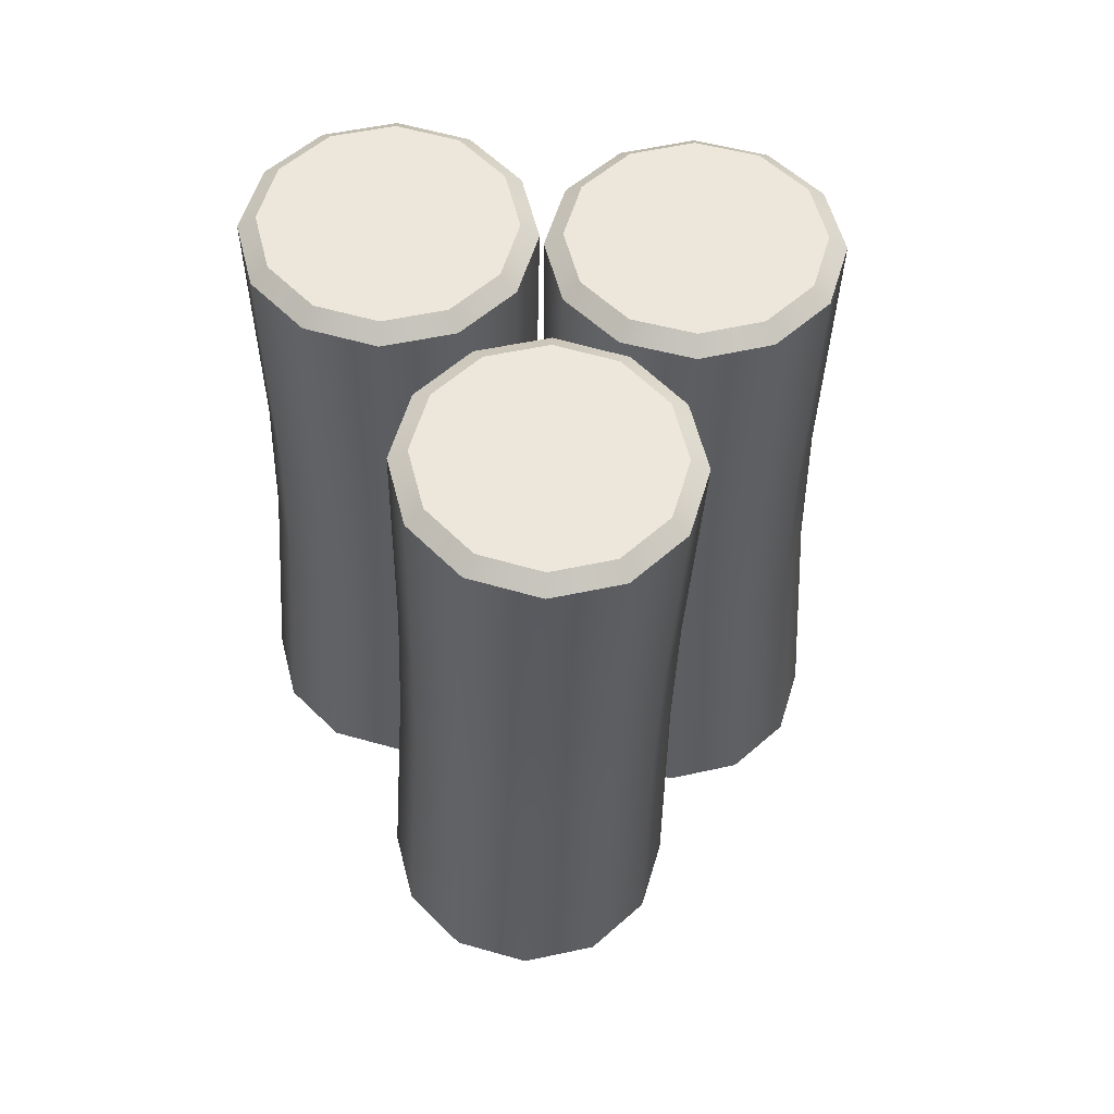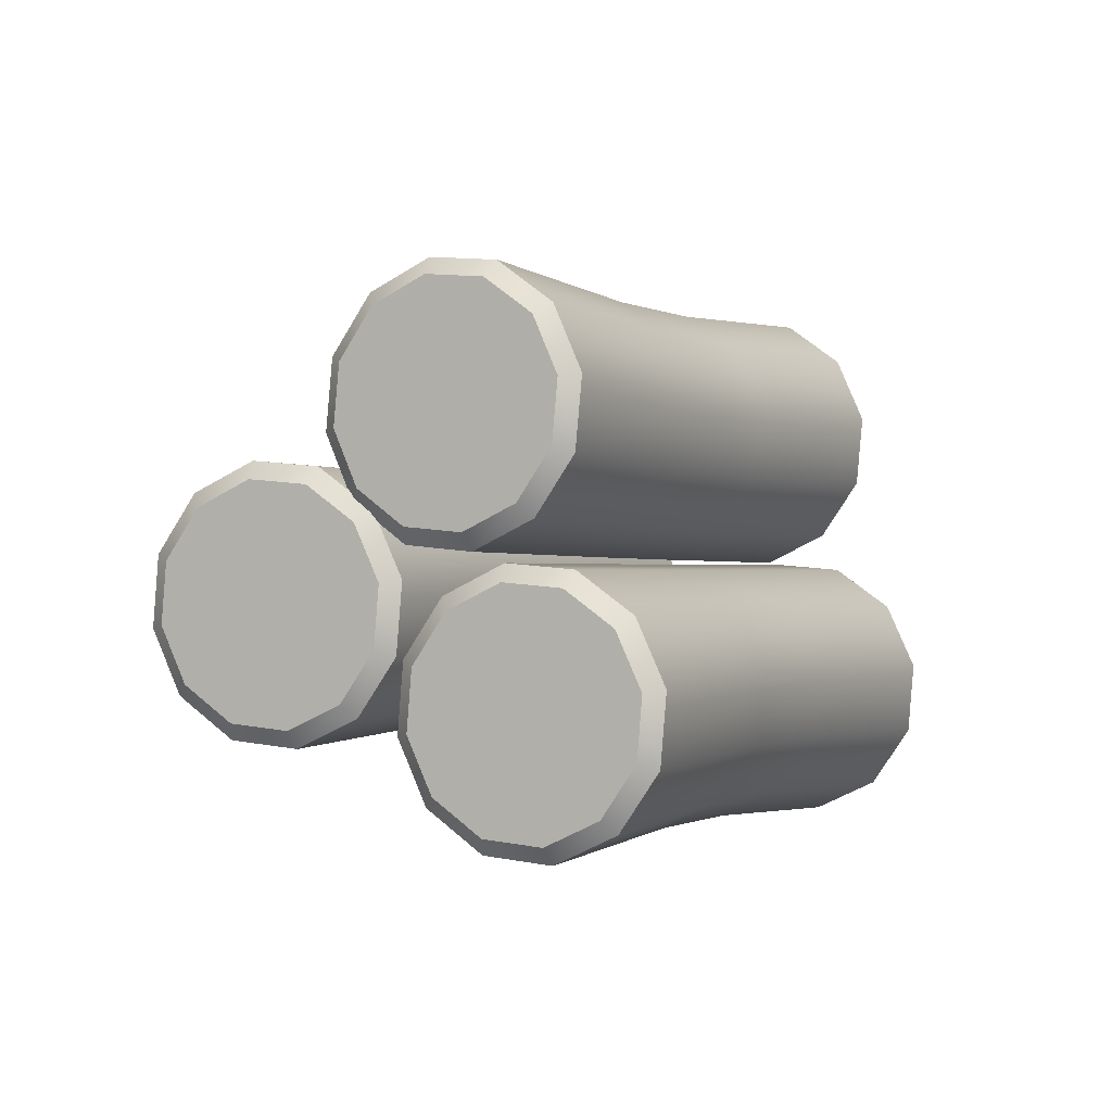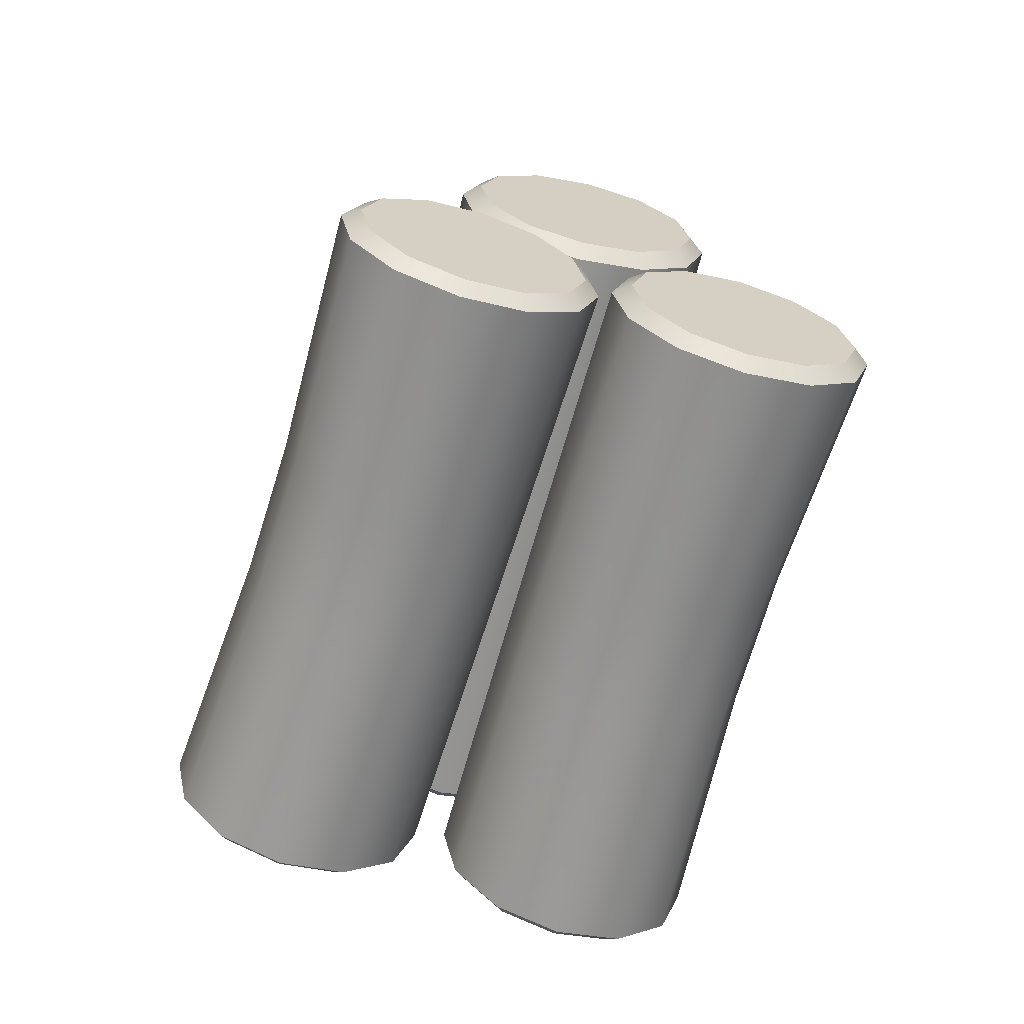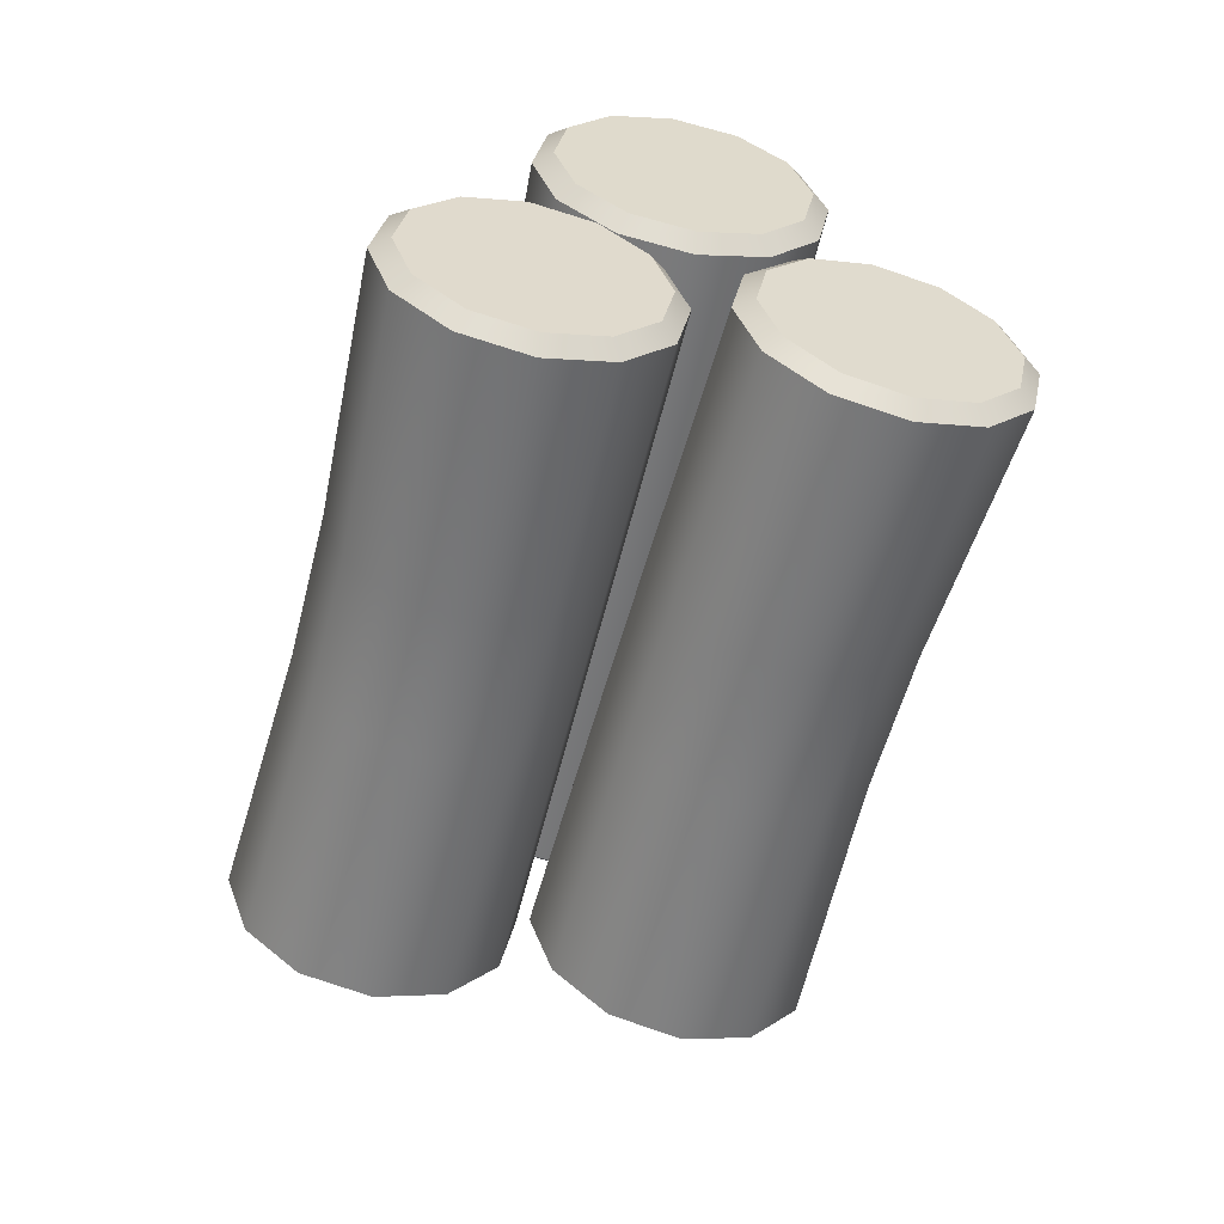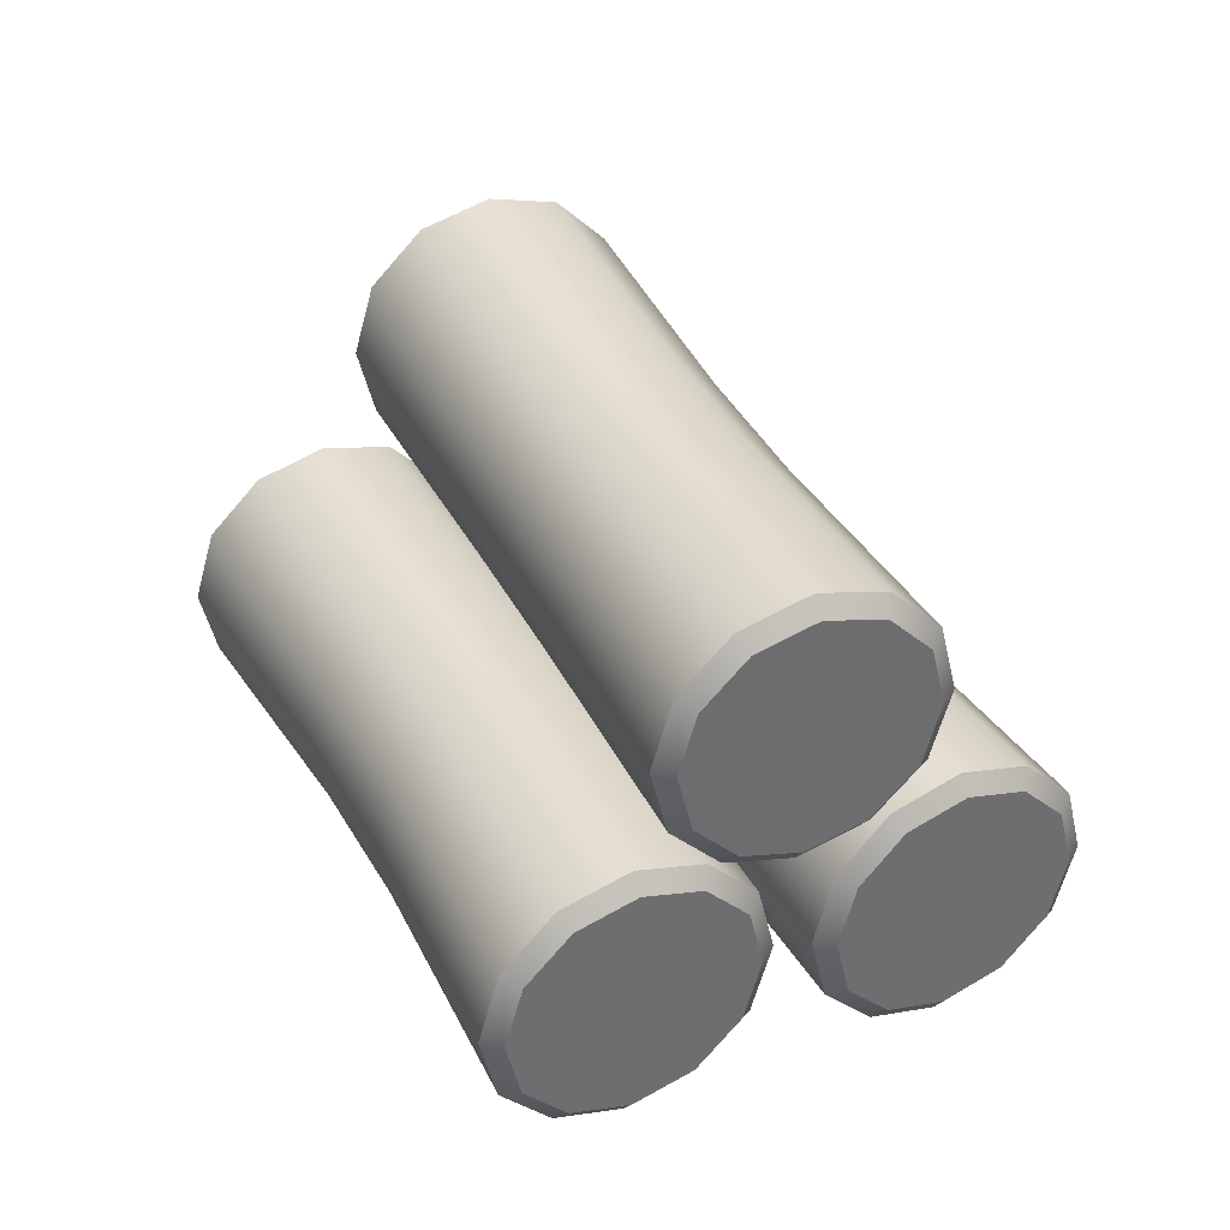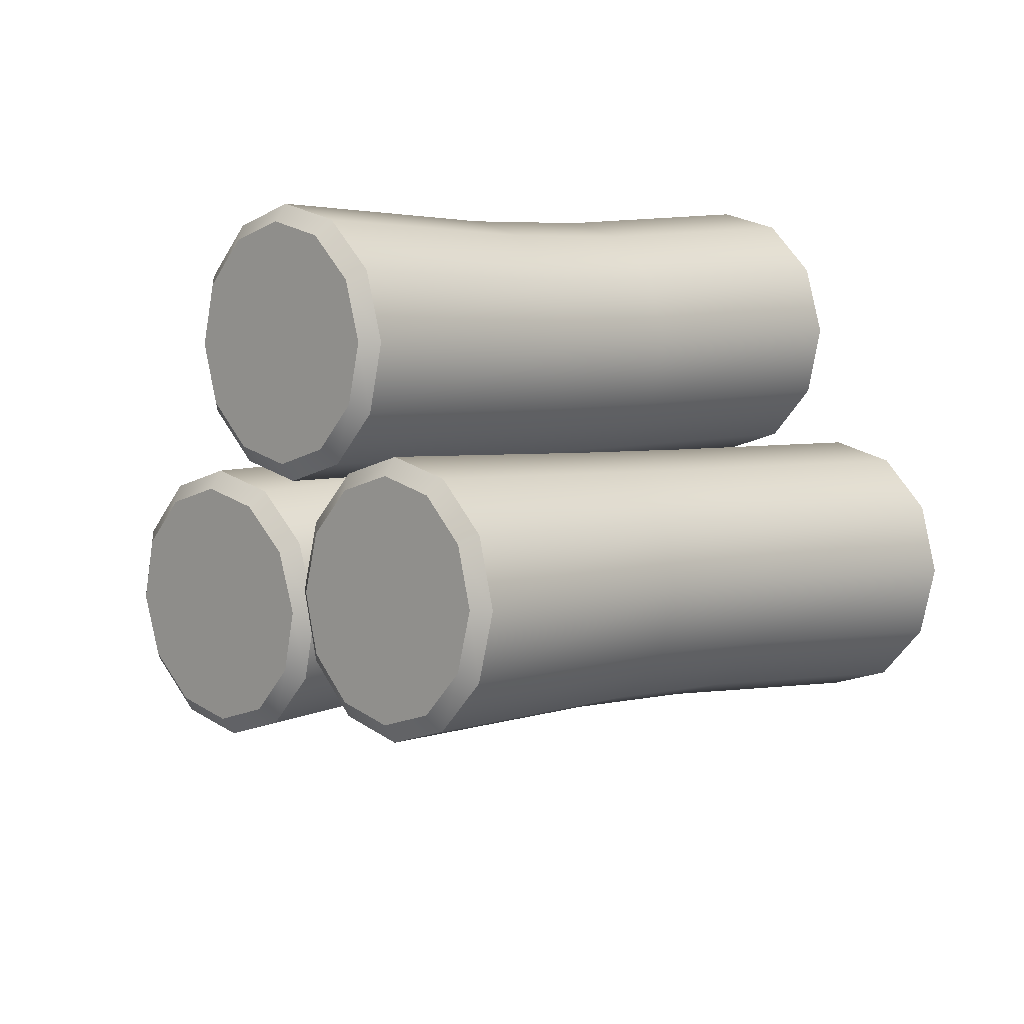
<metadata>
{"format":"obj","ext":"obj","renderer":"f3d","projection":"perspective","resolution":1024,"background":"white","views":[{"elev":4.1,"azim":61.0,"up":"+Z"},{"elev":22.9,"azim":-105.2,"up":"+Y"},{"elev":-45.1,"azim":-150.2,"up":"+Y"},{"elev":-79.1,"azim":31.8,"up":"+Y"},{"elev":14.7,"azim":18.2,"up":"+Y"},{"elev":-61.5,"azim":-48.5,"up":"+Z"}]}
</metadata>
<code>
o UI_Wood_Cylinder.002
v 0.08642 -0.2309 0.1156
v -0.2145 -0.07407 -0.1701
v 0.1155 -0.2157 0.09329
v -0.1854 -0.05891 -0.1924
v 0.1398 -0.1856 0.08423
v -0.1611 -0.02883 -0.2015
v 0.1527 -0.1487 0.09088
v -0.1482 0.008117 -0.1948
v 0.1509 -0.1148 0.1115
v -0.1501 0.04202 -0.1743
v 0.1347 -0.093 0.1404
v -0.1662 0.06381 -0.1453
v 0.1086 -0.08917 0.1701
v -0.1924 0.06763 -0.1156
v 0.07945 -0.1043 0.1924
v -0.2215 0.05247 -0.09329
v 0.05517 -0.1344 0.2015
v -0.2458 0.02239 -0.08423
v 0.04223 -0.1714 0.1948
v -0.2587 -0.01455 -0.09088
v 0.0441 -0.2053 0.1743
v -0.2568 -0.04846 -0.1115
v 0.06027 -0.227 0.1453
v -0.2407 -0.07024 -0.1404
v 0.2303 -0.2032 -0.01636
v -0.08014 -0.04859 -0.293
v 0.2586 -0.1874 -0.0393
v -0.05183 -0.03281 -0.3159
v 0.2822 -0.1569 -0.04872
v -0.02824 -0.002296 -0.3253
v 0.2947 -0.1199 -0.04208
v -0.01568 0.03478 -0.3187
v 0.2929 -0.08615 -0.02118
v -0.01752 0.06848 -0.2978
v 0.2772 -0.06485 0.008401
v -0.03327 0.08978 -0.2682
v 0.2517 -0.06166 0.03872
v -0.0587 0.09297 -0.2379
v 0.2234 -0.07744 0.06167
v -0.087 0.0772 -0.2149
v 0.1998 -0.108 0.07108
v -0.1106 0.04668 -0.2055
v 0.1873 -0.145 0.06445
v -0.1232 0.009606 -0.2122
v 0.1891 -0.1787 0.04355
v -0.1213 -0.0241 -0.2331
v 0.2049 -0.2 0.01397
v -0.1056 -0.0454 -0.2626
v 0.1786 -0.07811 0.1068
v -0.1104 0.08088 -0.1899
v 0.2086 -0.06325 0.08547
v -0.08032 0.09575 -0.2112
v 0.2335 -0.03339 0.07726
v -0.05547 0.1256 -0.2194
v 0.2465 0.003445 0.08433
v -0.04245 0.1624 -0.2124
v 0.2442 0.0374 0.1048
v -0.04477 0.1964 -0.1919
v 0.2271 0.05937 0.1331
v -0.06179 0.2184 -0.1636
v 0.2 0.06347 0.1618
v -0.08897 0.2225 -0.1349
v 0.1699 0.0486 0.1831
v -0.119 0.2076 -0.1136
v 0.1451 0.01875 0.1913
v -0.1439 0.1777 -0.1054
v 0.132 -0.01809 0.1842
v -0.1569 0.1409 -0.1125
v 0.1344 -0.05204 0.1638
v -0.1546 0.107 -0.1329
v 0.1514 -0.07401 0.1354
v -0.1375 0.08498 -0.1613
v 0.0789 -0.2382 0.1061
v 0.1123 -0.2208 0.08045
v -0.1769 -0.07012 -0.1941
v -0.2102 -0.08749 -0.1685
v 0.1401 -0.1863 0.07007
v -0.1491 -0.03564 -0.2045
v 0.1549 -0.144 0.07769
v -0.1342 0.006704 -0.1968
v 0.1528 -0.1051 0.1013
v -0.1364 0.04557 -0.1733
v 0.1343 -0.08013 0.1345
v -0.1549 0.07053 -0.14
v 0.1043 -0.07575 0.1685
v -0.1849 0.07492 -0.1061
v 0.07092 -0.09312 0.1941
v -0.2182 0.05754 -0.08045
v 0.0431 -0.1276 0.2045
v -0.2461 0.02306 -0.07007
v 0.02827 -0.1699 0.1968
v -0.2609 -0.01928 -0.07769
v 0.03041 -0.2088 0.1733
v -0.2587 -0.05814 -0.1013
v 0.04894 -0.2338 0.14
v -0.2402 -0.08311 -0.1345
v 0.2231 -0.211 -0.02547
v 0.2556 -0.1929 -0.05185
v -0.04361 -0.04384 -0.3185
v -0.07615 -0.06198 -0.2921
v 0.2828 -0.1578 -0.06268
v -0.01648 -0.008752 -0.3293
v 0.2972 -0.1152 -0.05505
v -0.002038 0.03388 -0.3217
v 0.2951 -0.07643 -0.03101
v -0.004153 0.07264 -0.2977
v 0.277 -0.05194 0.003002
v -0.02226 0.09713 -0.2636
v 0.2477 -0.04827 0.03787
v -0.0515 0.1008 -0.2288
v 0.2152 -0.06641 0.06425
v -0.08405 0.08266 -0.2024
v 0.1881 -0.1015 0.07508
v -0.1112 0.04757 -0.1916
v 0.1736 -0.1441 0.06745
v -0.1256 0.004934 -0.1992
v 0.1757 -0.1829 0.04341
v -0.1235 -0.03382 -0.2232
v 0.1938 -0.2074 0.009402
v -0.1054 -0.05831 -0.2572
v 0.1713 -0.08531 0.0969
v 0.2057 -0.06828 0.07251
v -0.07182 0.08446 -0.2125
v -0.1062 0.06742 -0.1881
v 0.2342 -0.03407 0.0631
v -0.04333 0.1187 -0.2219
v 0.2491 0.008145 0.0712
v -0.02842 0.1609 -0.2138
v 0.2465 0.04705 0.09464
v -0.03107 0.1998 -0.1904
v 0.227 0.07223 0.1271
v -0.05058 0.225 -0.1579
v 0.1958 0.07693 0.16
v -0.08172 0.2297 -0.125
v 0.1614 0.05989 0.1844
v -0.1161 0.2126 -0.1007
v 0.1329 0.02568 0.1938
v -0.1446 0.1784 -0.09125
v 0.118 -0.01653 0.1857
v -0.1595 0.1362 -0.09935
v 0.1207 -0.05544 0.1622
v -0.1569 0.0973 -0.1228
v 0.1402 -0.08061 0.1297
v -0.1374 0.07212 -0.1553
v 0.03827 -0.1149 -0.1833
v 0.1043 -0.1478 -0.1244
v 0.1354 -0.1305 -0.1496
v 0.06937 -0.09758 -0.2085
v 0.1614 -0.09697 -0.1599
v 0.09528 -0.06406 -0.2188
v 0.1752 -0.05624 -0.1527
v 0.1091 -0.02332 -0.2115
v 0.1731 -0.01921 -0.1297
v 0.1071 0.0137 -0.1886
v 0.1558 0.004186 -0.0972
v 0.08976 0.0371 -0.1561
v 0.1279 0.00769 -0.06388
v 0.06183 0.04061 -0.1228
v 0.09681 -0.009642 -0.03868
v 0.03073 0.02328 -0.09756
v 0.07089 -0.04317 -0.02833
v 0.004812 -0.01025 -0.08721
v 0.05709 -0.0839 -0.03562
v -0.008985 -0.05098 -0.0945
v 0.05911 -0.1209 -0.05859
v -0.006965 -0.08801 -0.1175
v 0.07641 -0.1443 -0.09108
v 0.01033 -0.1114 -0.15
v -0.09361 -0.1398 -0.0623
v -0.02955 -0.1732 -0.001481
v 0.00233 -0.1566 -0.02595
v -0.06173 -0.1232 -0.08676
v 0.02892 -0.1237 -0.03587
v -0.03514 -0.0903 -0.09669
v 0.04308 -0.08323 -0.02859
v -0.02097 -0.04985 -0.08941
v 0.04104 -0.0461 -0.006062
v -0.02302 -0.01272 -0.06688
v 0.02333 -0.02224 0.02568
v -0.04073 0.01114 -0.03513
v -0.005297 -0.01805 0.05814
v -0.06935 0.01532 -0.002682
v -0.03717 -0.03465 0.0826
v -0.1012 -0.001277 0.02178
v -0.06376 -0.0676 0.09253
v -0.1278 -0.03422 0.03171
v -0.07793 -0.1081 0.08525
v -0.142 -0.07467 0.02443
v -0.07589 -0.1452 0.06272
v -0.1399 -0.1118 0.001899
v -0.05818 -0.169 0.03097
v -0.1222 -0.1357 -0.02985
v 0.001465 0.007432 -0.07727
v 0.063 -0.02643 -0.01408
v 0.09589 -0.01016 -0.03739
v 0.03435 0.02371 -0.1006
v 0.1231 0.02253 -0.04637
v 0.06157 0.05639 -0.1096
v 0.1374 0.06286 -0.03863
v 0.07581 0.09673 -0.1018
v 0.1348 0.1 -0.01624
v 0.07328 0.1339 -0.07944
v 0.1162 0.1241 0.0148
v 0.05464 0.158 -0.04839
v 0.08643 0.1286 0.04617
v 0.02489 0.1624 -0.01702
v 0.05354 0.1123 0.06948
v -0.007995 0.1462 0.006286
v 0.02633 0.07962 0.07846
v -0.03521 0.1135 0.01527
v 0.01208 0.03929 0.07072
v -0.04946 0.07315 0.007534
v 0.01461 0.002112 0.04834
v -0.04692 0.03598 -0.01486
v 0.03325 -0.02194 0.0173
v -0.02828 0.01192 -0.0459
f 95 191 170 73
f 77 173 175 79
f 79 175 177 81
f 81 177 179 83
f 83 179 181 85
f 85 181 183 87
f 87 183 185 89
f 89 185 187 91
f 91 187 189 93
f 93 189 191 95
f 4 2 24 22 20 18 16 14 12 10 8 6
f 216 144 124 193
f 73 170 171 74
f 1 3 5 7 9 11 13 15 17 19 21 23
f 119 167 146 97
f 101 149 151 103
f 103 151 153 105
f 105 153 155 107
f 107 155 157 109
f 109 157 159 111
f 111 159 161 113
f 113 161 163 115
f 115 163 165 117
f 117 165 167 119
f 28 26 48 46 44 42 40 38 36 34 32 30
f 192 96 76 169
f 97 146 147 98
f 25 27 29 31 33 35 37 39 41 43 45 47
f 143 215 194 121
f 125 197 199 127
f 127 199 201 129
f 129 201 203 131
f 131 203 205 133
f 133 205 207 135
f 135 207 209 137
f 137 209 211 139
f 139 211 213 141
f 141 213 215 143
f 52 50 72 70 68 66 64 62 60 58 56 54
f 121 194 195 122
f 49 51 53 55 57 59 61 63 65 67 69 71
f 3 1 73 74
f 2 4 75 76
f 5 3 74 77
f 4 6 78 75
f 7 5 77 79
f 6 8 80 78
f 9 7 79 81
f 8 10 82 80
f 11 9 81 83
f 10 12 84 82
f 13 11 83 85
f 12 14 86 84
f 15 13 85 87
f 14 16 88 86
f 17 15 87 89
f 16 18 90 88
f 19 17 89 91
f 18 20 92 90
f 21 19 91 93
f 20 22 94 92
f 23 21 93 95
f 22 24 96 94
f 1 23 95 73
f 24 2 76 96
f 27 25 97 98
f 26 28 99 100
f 29 27 98 101
f 28 30 102 99
f 31 29 101 103
f 30 32 104 102
f 33 31 103 105
f 32 34 106 104
f 35 33 105 107
f 34 36 108 106
f 37 35 107 109
f 36 38 110 108
f 39 37 109 111
f 38 40 112 110
f 41 39 111 113
f 40 42 114 112
f 43 41 113 115
f 42 44 116 114
f 45 43 115 117
f 44 46 118 116
f 47 45 117 119
f 46 48 120 118
f 25 47 119 97
f 48 26 100 120
f 51 49 121 122
f 50 52 123 124
f 53 51 122 125
f 52 54 126 123
f 55 53 125 127
f 54 56 128 126
f 57 55 127 129
f 56 58 130 128
f 59 57 129 131
f 58 60 132 130
f 61 59 131 133
f 60 62 134 132
f 63 61 133 135
f 62 64 136 134
f 65 63 135 137
f 64 66 138 136
f 67 65 137 139
f 66 68 140 138
f 69 67 139 141
f 68 70 142 140
f 71 69 141 143
f 70 72 144 142
f 49 71 143 121
f 72 50 124 144
f 98 147 149 101
f 166 118 120 168
f 164 116 118 166
f 162 114 116 164
f 160 112 114 162
f 158 110 112 160
f 156 108 110 158
f 154 106 108 156
f 152 104 106 154
f 150 102 104 152
f 148 99 102 150
f 145 100 99 148
f 74 171 173 77
f 190 94 96 192
f 188 92 94 190
f 186 90 92 188
f 184 88 90 186
f 182 86 88 184
f 180 84 86 182
f 178 82 84 180
f 176 80 82 178
f 174 78 80 176
f 172 75 78 174
f 169 76 75 172
f 122 195 197 125
f 214 142 144 216
f 212 140 142 214
f 210 138 140 212
f 208 136 138 210
f 206 134 136 208
f 204 132 134 206
f 202 130 132 204
f 200 128 130 202
f 198 126 128 200
f 196 123 126 198
f 193 124 123 196
f 168 145 146 167
f 166 168 167 165
f 164 166 165 163
f 162 164 163 161
f 160 162 161 159
f 158 160 159 157
f 156 158 157 155
f 154 156 155 153
f 152 154 153 151
f 150 152 151 149
f 148 150 149 147
f 145 148 147 146
f 192 169 170 191
f 190 192 191 189
f 188 190 189 187
f 186 188 187 185
f 184 186 185 183
f 182 184 183 181
f 180 182 181 179
f 178 180 179 177
f 176 178 177 175
f 174 176 175 173
f 172 174 173 171
f 169 172 171 170
f 216 193 194 215
f 214 216 215 213
f 212 214 213 211
f 210 212 211 209
f 208 210 209 207
f 206 208 207 205
f 204 206 205 203
f 202 204 203 201
f 200 202 201 199
f 198 200 199 197
f 196 198 197 195
f 193 196 195 194
f 168 120 100 145

</code>
